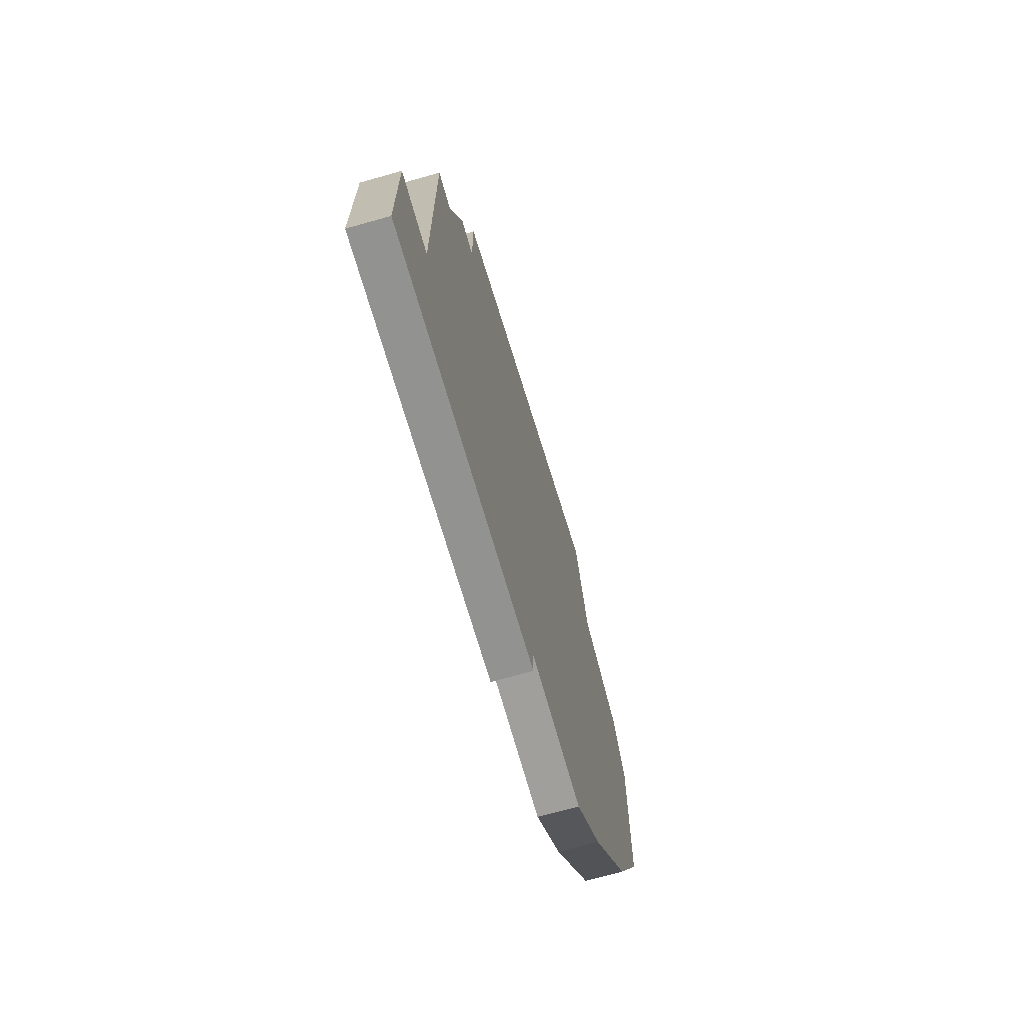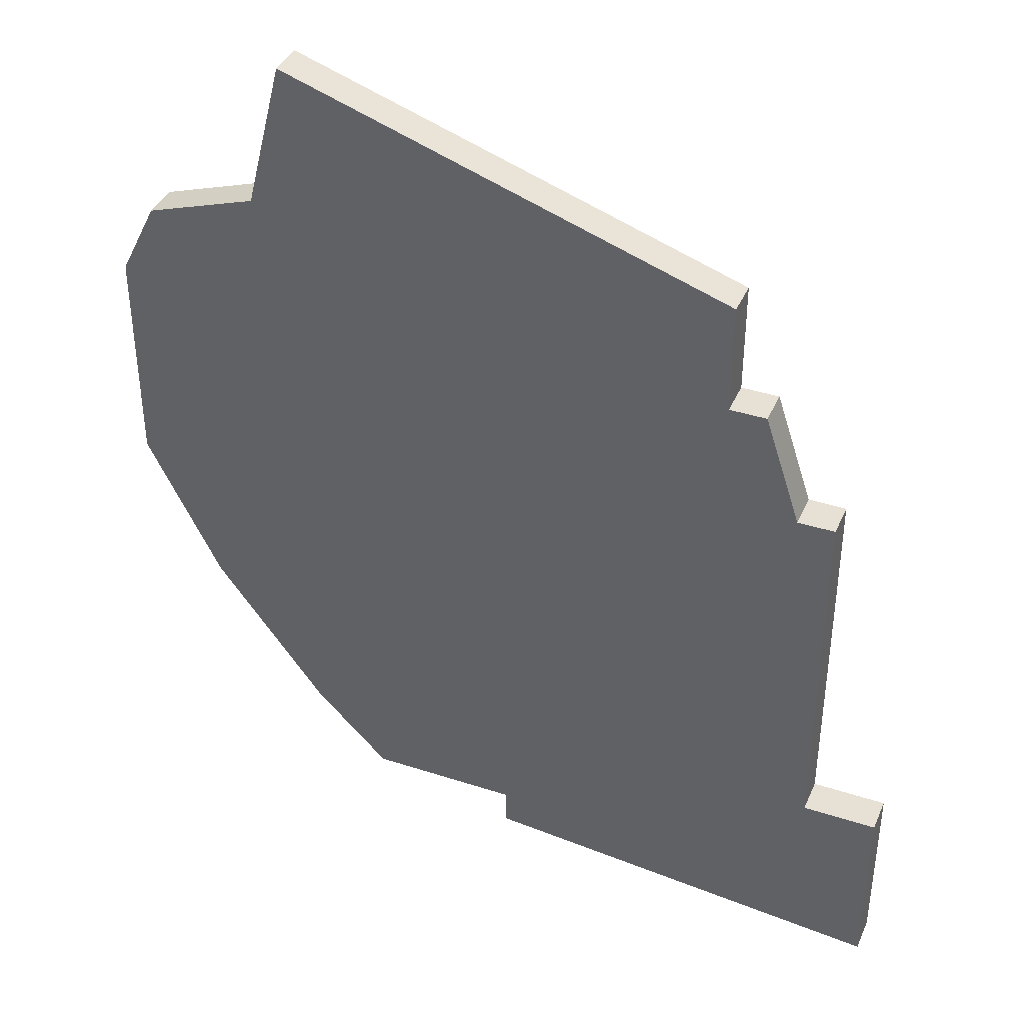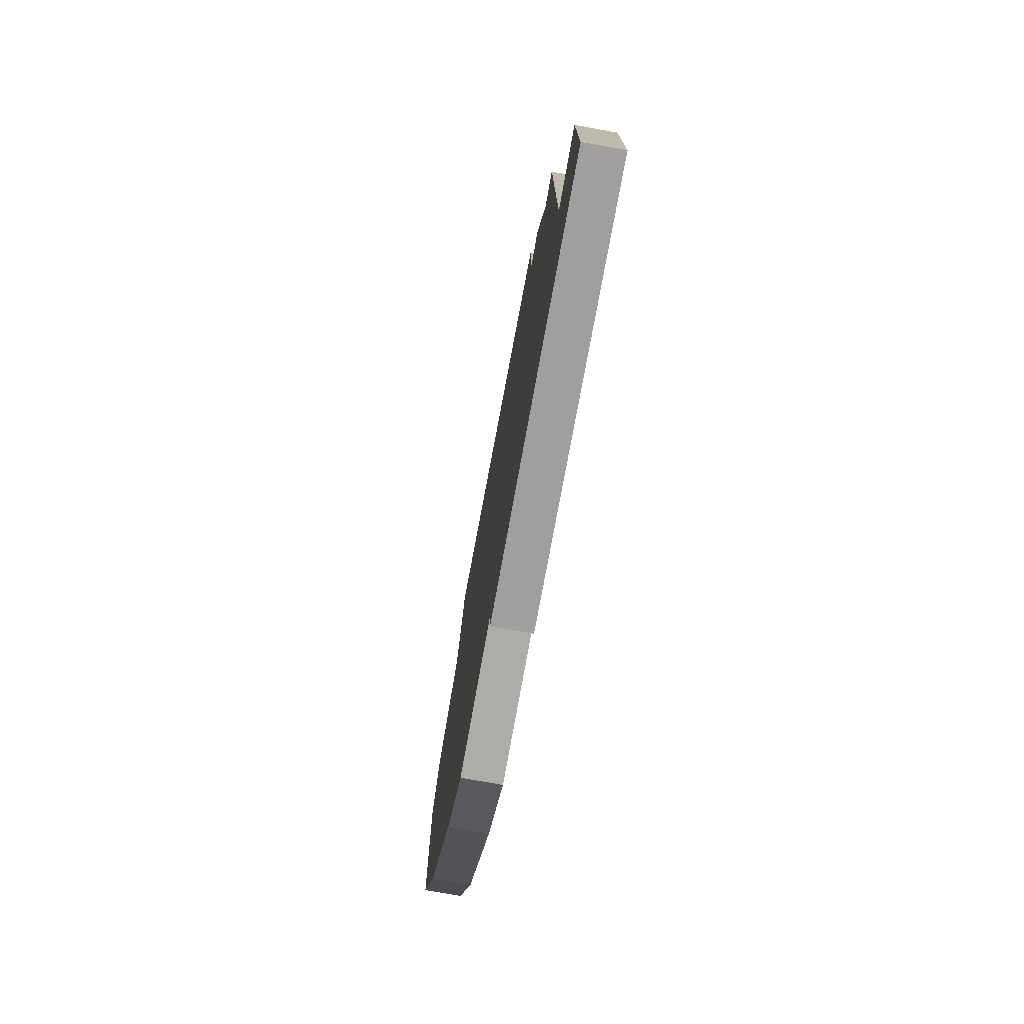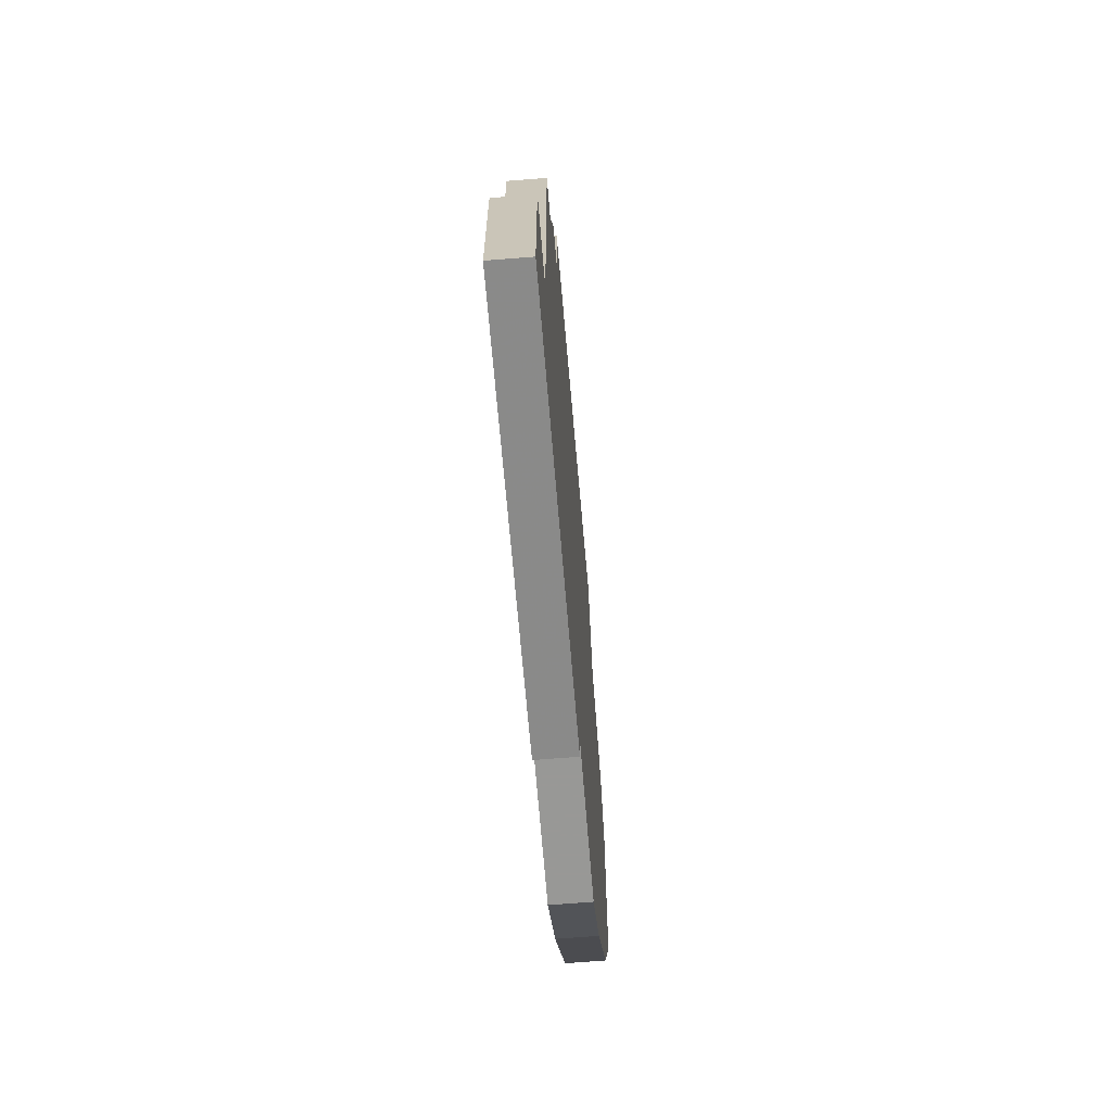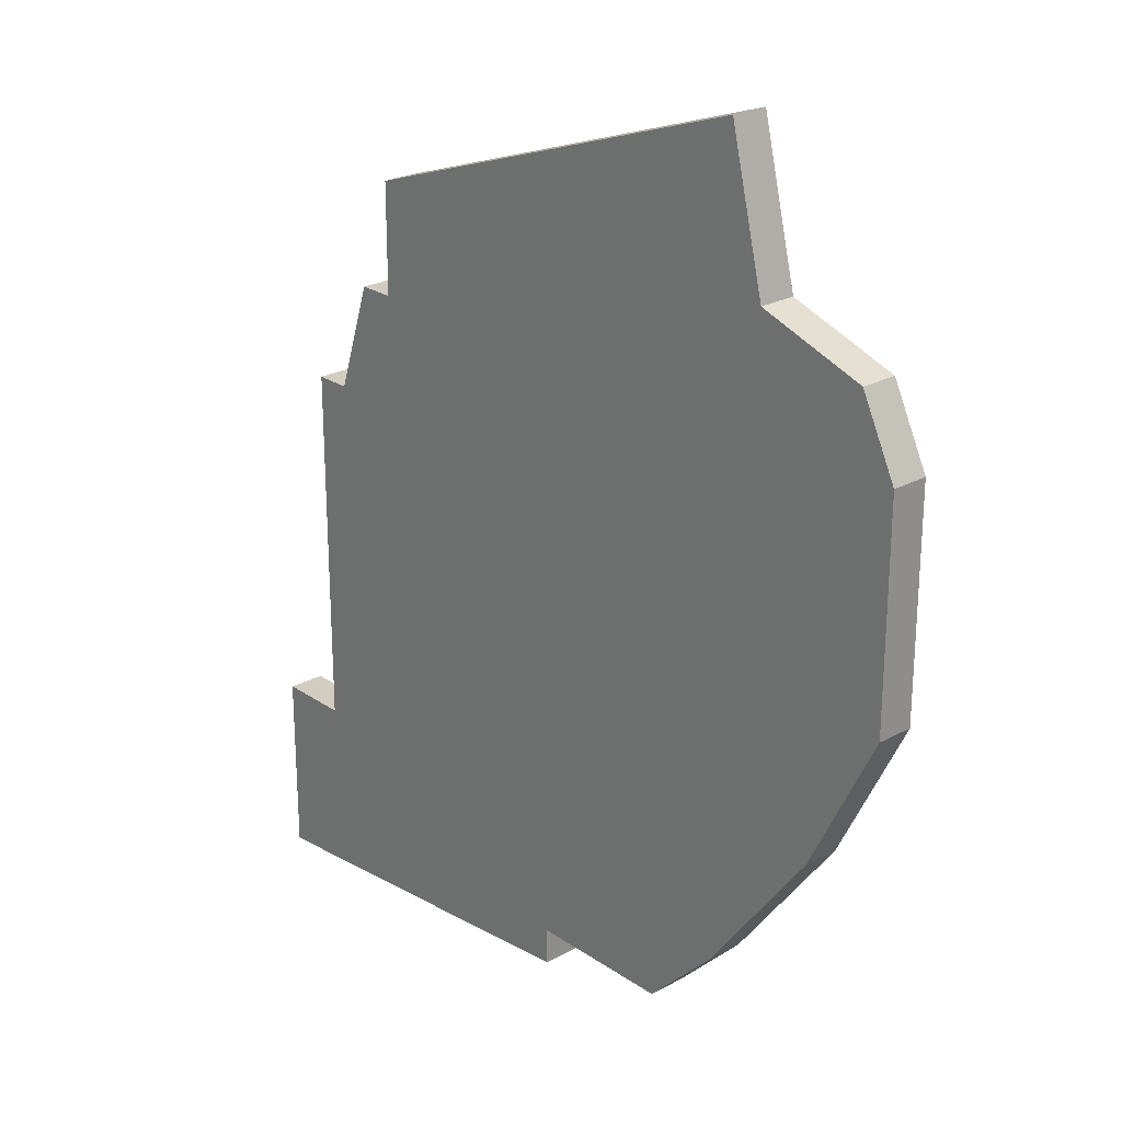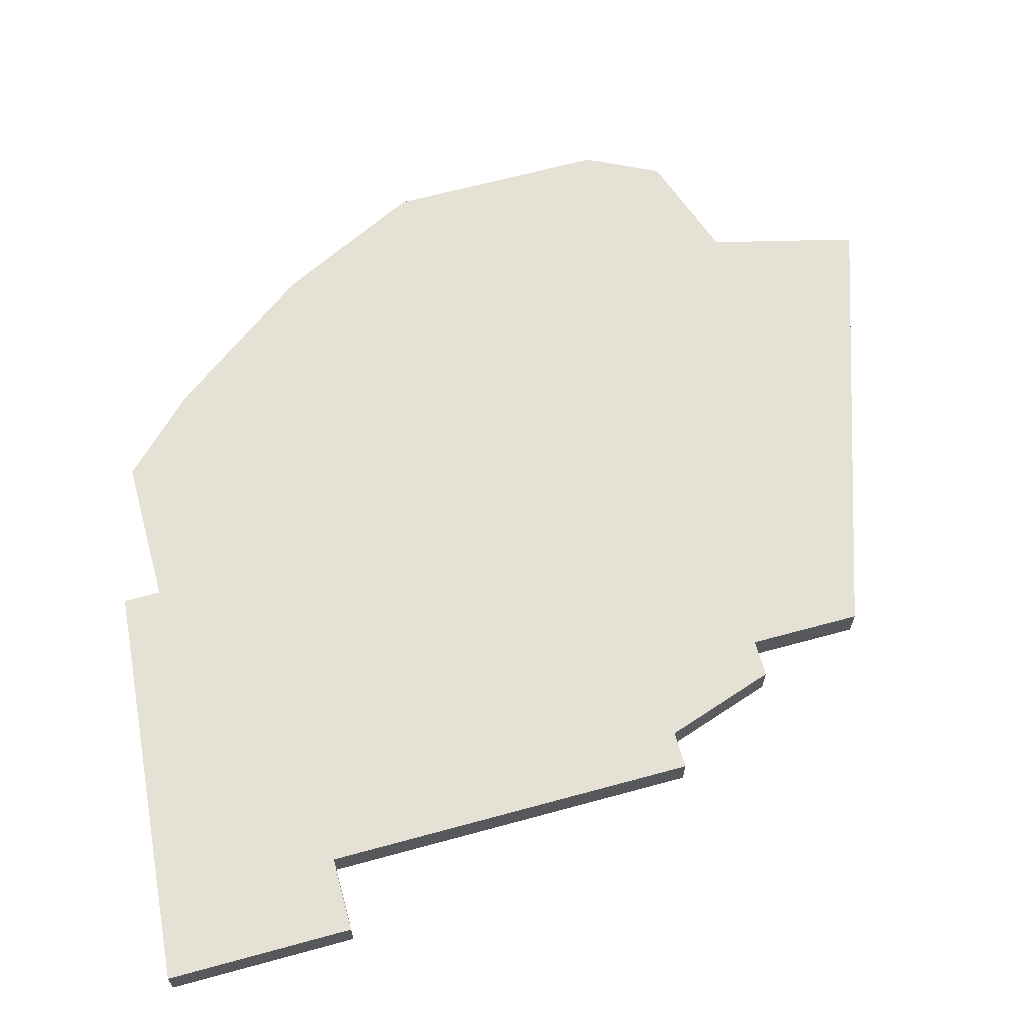
<metadata>
{"format":"obj","ext":"obj","renderer":"f3d","projection":"perspective","resolution":1024,"background":"white","views":[{"elev":-71.2,"azim":105.7,"up":"+Y"},{"elev":39.3,"azim":22.1,"up":"+Y"},{"elev":-76.7,"azim":79.9,"up":"+Y"},{"elev":-68.5,"azim":94.6,"up":"+Y"},{"elev":24.3,"azim":-131.8,"up":"+Y"},{"elev":64.8,"azim":74.6,"up":"+Z"}]}
</metadata>
<code>
v 3105 -600 0
v 3105 -600 1
v 3121 -606 0
v 3121 -606 1
v 3121 -616 0
v 3121 -616 1
v 3112 -620 0
v 3112 -620 1
v 3112 -619 0
v 3112 -619 1
v 3120 -606 0
v 3120 -606 1
v 3103 -613 0
v 3103 -613 1
v 3119 -603 0
v 3119 -603 1
v 3102 -601 0
v 3102 -601 1
v 3118 -603 0
v 3118 -603 1
v 3118 -600 0
v 3118 -600 1
v 3101 -603 0
v 3101 -603 1
v 3101 -609 0
v 3101 -609 1
v 3108 -619 0
v 3108 -619 1
v 3123 -621 0
v 3123 -621 1
v 3123 -616 0
v 3123 -616 1
v 3106 -596 0
v 3106 -596 1
v 3106 -617 0
v 3106 -617 1
f 13 1 19
f 9 27 35
f 13 11 35
f 1 25 23
f 23 17 1
f 1 33 21
f 1 13 25
f 11 5 9
f 5 7 9
f 5 31 29
f 5 29 7
f 19 1 21
f 19 15 11
f 5 11 3
f 19 11 13
f 11 9 35
f 20 2 14
f 36 28 10
f 36 12 14
f 24 26 2
f 2 18 24
f 22 34 2
f 26 14 2
f 10 6 12
f 10 8 6
f 30 32 6
f 8 30 6
f 22 2 20
f 12 16 20
f 4 12 6
f 14 12 20
f 36 10 12
f 24 18 23
f 23 18 17
f 26 24 25
f 25 24 23
f 14 26 13
f 13 26 25
f 36 14 35
f 35 14 13
f 28 36 27
f 27 36 35
f 10 28 9
f 9 28 27
f 8 10 7
f 7 10 9
f 30 8 29
f 29 8 7
f 32 30 31
f 31 30 29
f 6 32 5
f 5 32 31
f 4 6 3
f 3 6 5
f 12 4 11
f 11 4 3
f 16 12 15
f 15 12 11
f 20 16 19
f 19 16 15
f 22 20 21
f 21 20 19
f 34 22 33
f 33 22 21
f 18 2 17
f 17 2 1
f 2 34 1
f 1 34 33

</code>
